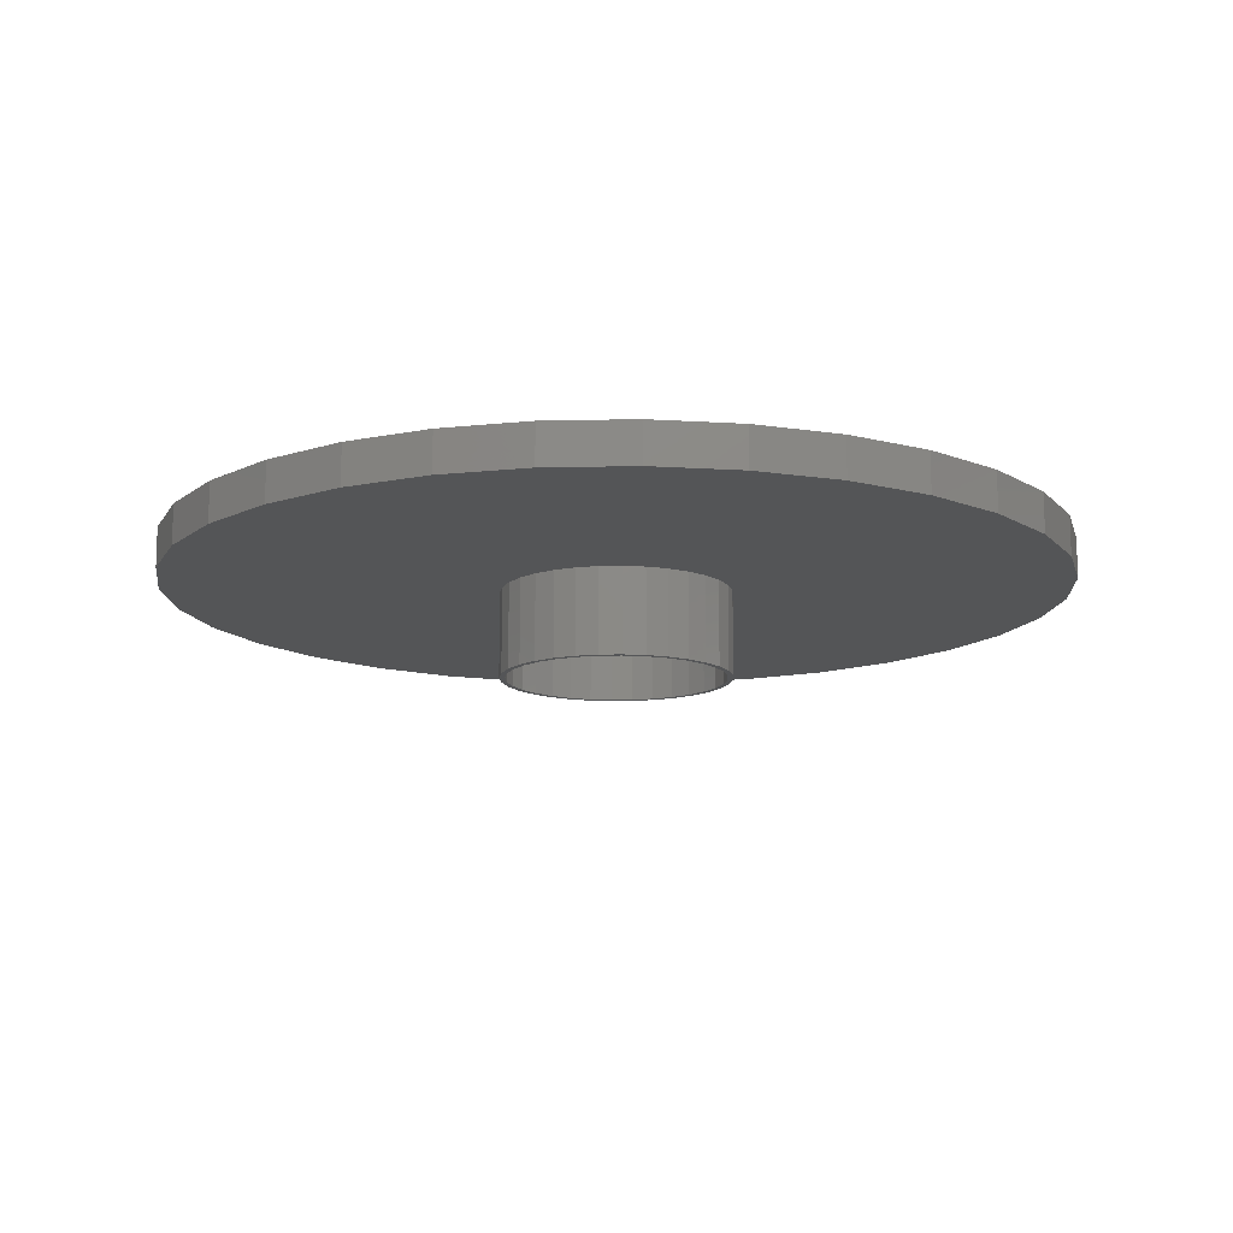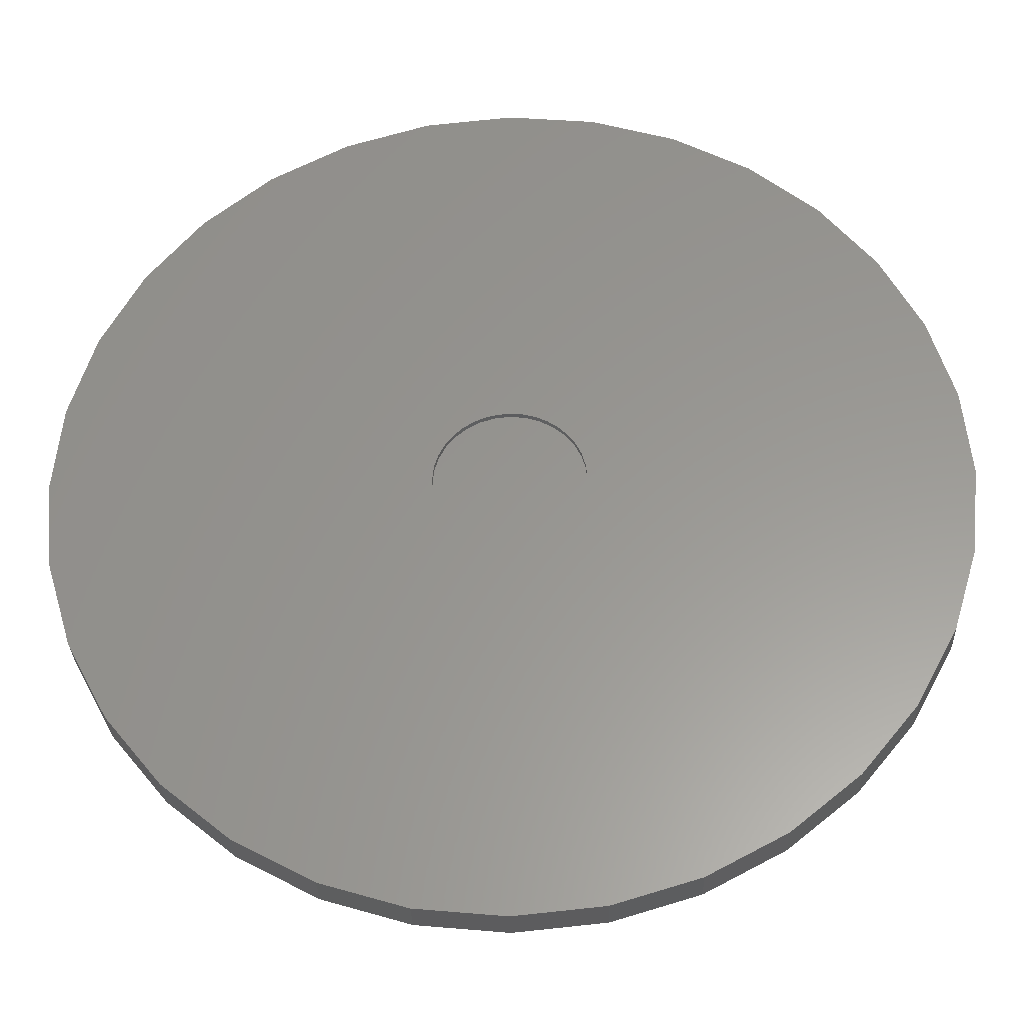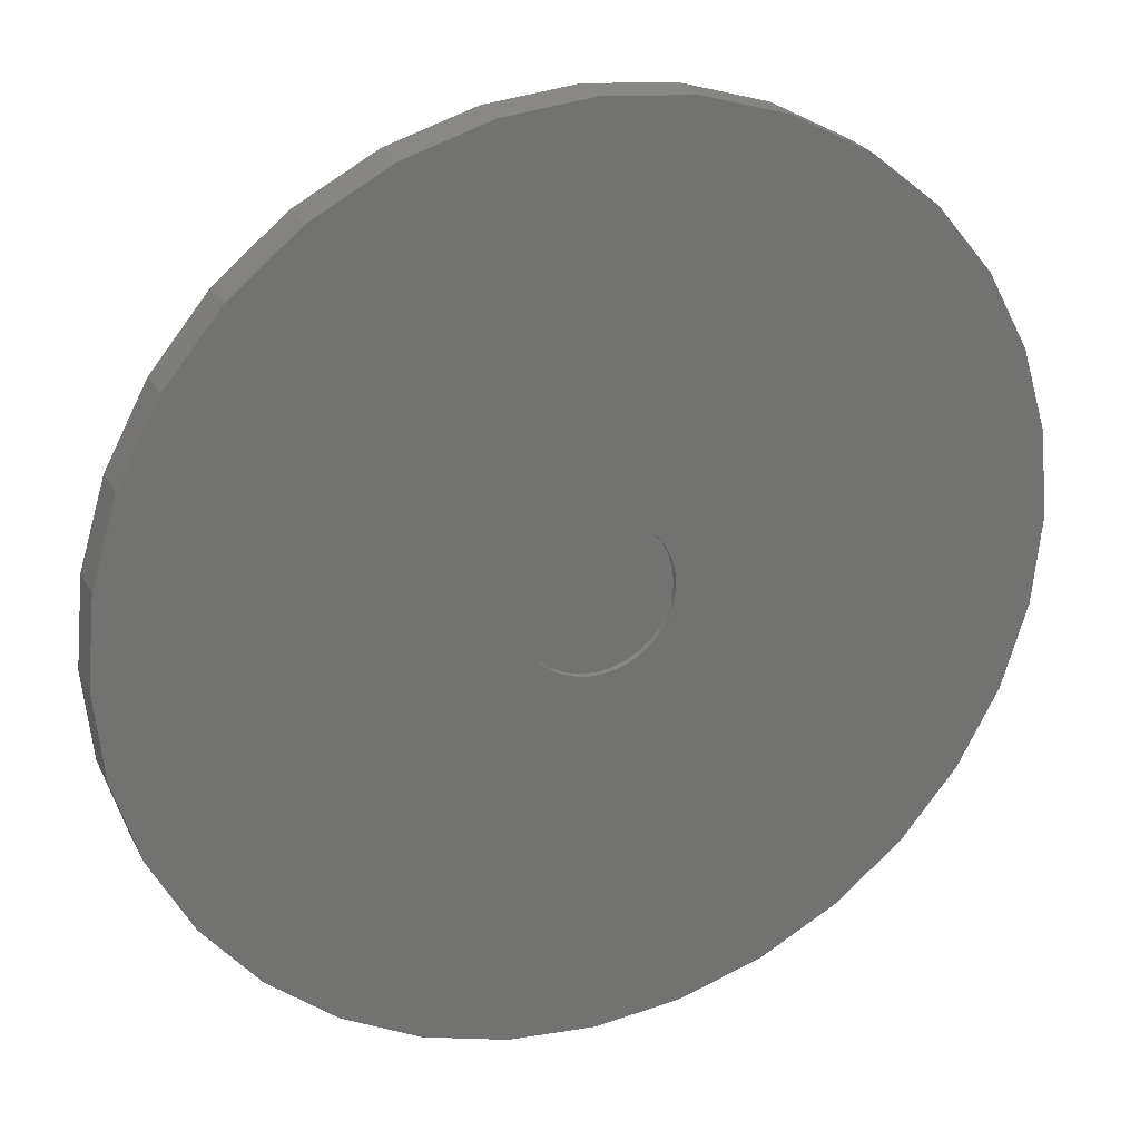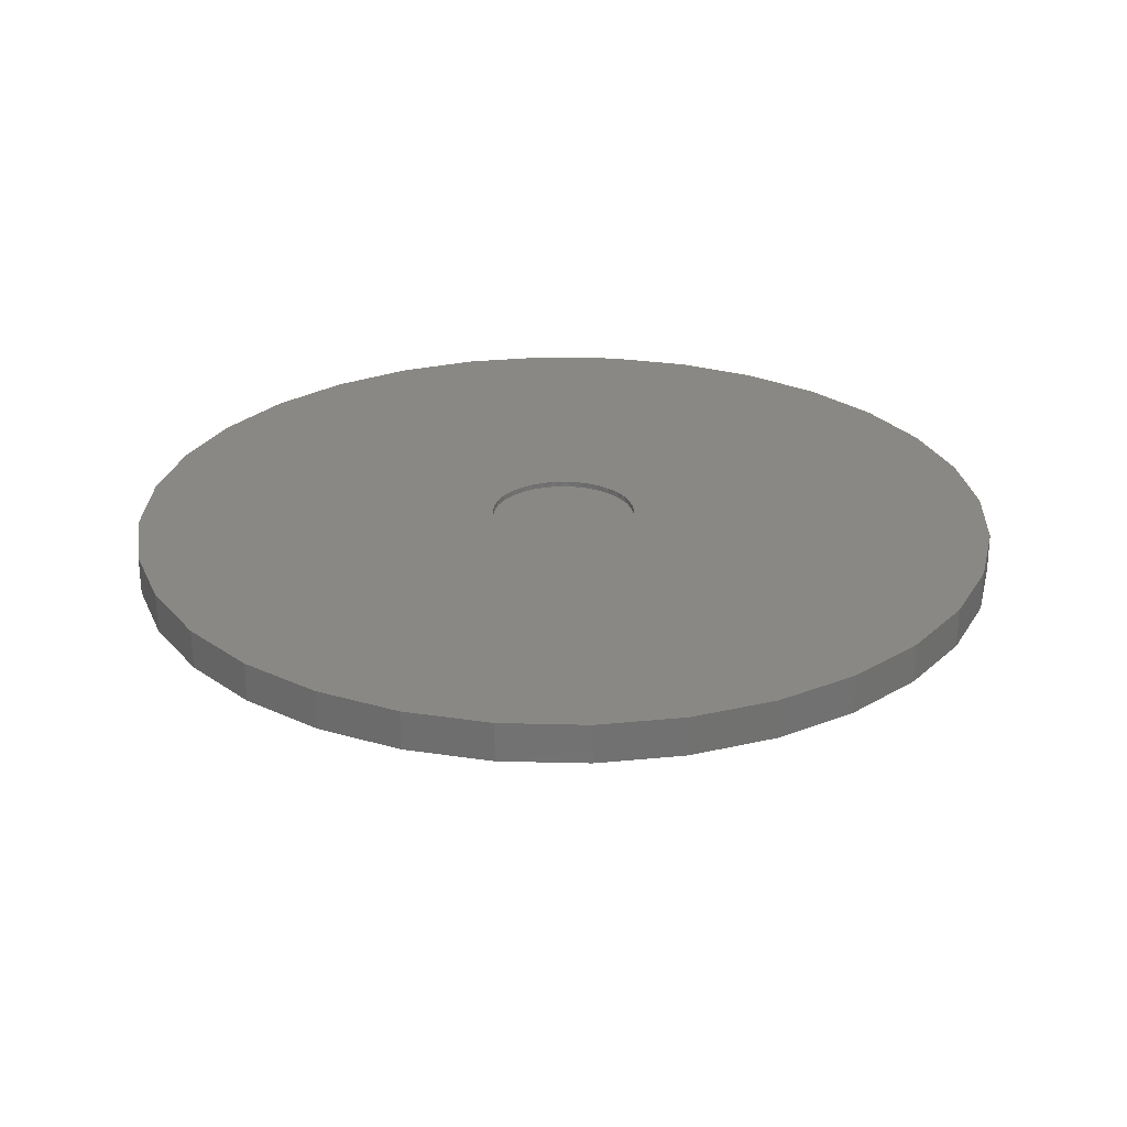
<metadata>
{"format":"stl","ext":"stl","renderer":"f3d","projection":"perspective","resolution":1024,"background":"white","views":[{"elev":-12.9,"azim":31.0,"up":"+Z"},{"elev":-30.6,"azim":2.0,"up":"+Y"},{"elev":25.7,"azim":-22.3,"up":"+Y"},{"elev":26.5,"azim":-127.1,"up":"+Z"}]}
</metadata>
<code>
# stl→obj: 262 verts, 520 faces
v 0.008898 0.1031 0.1719
v 0.02625 0.1015 0.1719
v 0.6119 0.1201 0.1719
v 0.5768 0.2357 0.1719
v 0.5199 0.3421 0.1719
v 0.4433 0.4354 0.1719
v 0.35 0.512 0.1719
v 0.2435 0.5689 0.1719
v 0.128 0.604 0.1719
v 0.007895 0.6158 0.1719
v -0.1122 0.604 0.1719
v -0.2278 0.5689 0.1719
v -0.3342 0.512 0.1719
v -0.4275 0.4354 0.1719
v -0.5041 0.3421 0.1719
v -0.561 0.2357 0.1719
v -0.5961 0.1201 0.1719
v -0.6079 7.541e-17 0.1719
v -0.5961 -0.1201 0.1719
v -0.09404 -0.01579 0.1719
v -0.09528 3.427e-08 0.1719
v -0.09462 0.01191 0.1719
v -0.09258 0.0236 0.1719
v -0.08722 0.04002 0.1719
v -0.0791 0.05544 0.1719
v -0.06847 0.06935 0.1719
v -0.05574 0.08124 0.1719
v -0.0413 0.09073 0.1719
v -0.02547 0.09765 0.1719
v -0.008558 0.1018 0.1719
v 0.007895 -0.6158 0.1719
v 0.128 -0.604 0.1719
v 0.2435 -0.5689 0.1719
v 0.35 -0.512 0.1719
v 0.4433 -0.4354 0.1719
v 0.5199 -0.3421 0.1719
v 0.5768 -0.2357 0.1719
v 0.6119 -0.1201 0.1719
v 0.01332 -0.103 0.1719
v -0.003945 -0.1025 0.1719
v -0.561 -0.2357 0.1719
v -0.5041 -0.3421 0.1719
v -0.4275 -0.4354 0.1719
v -0.3342 -0.512 0.1719
v -0.2278 -0.5689 0.1719
v -0.1122 -0.604 0.1719
v -0.02088 -0.0991 0.1719
v -0.03713 -0.09281 0.1719
v -0.05217 -0.08386 0.1719
v -0.06545 -0.07258 0.1719
v -0.07655 -0.05934 0.1719
v -0.08454 -0.04588 0.1719
v -0.09042 -0.03124 0.1719
v 0.6237 0 0.1719
v 0.073 0.08001 0.1719
v 0.08559 0.06785 0.1719
v 0.09594 0.05382 0.1719
v 0.1037 0.03839 0.1719
v 0.1092 0.01955 0.1719
v 0.1111 6.939e-18 0.1719
v 0.1096 -0.0172 0.1719
v 0.04294 0.09708 0.1719
v 0.05863 0.08986 0.1719
v 0.1053 -0.03405 0.1719
v 0.09812 -0.05001 0.1719
v 0.08845 -0.06449 0.1719
v 0.07659 -0.07703 0.1719
v 0.06277 -0.08739 0.1719
v 0.04727 -0.09534 0.1719
v 0.03058 -0.1006 0.1719
v -0.09333 0.02013 0.1641
v -0.09531 5.847e-17 0.1641
v -0.08746 0.0395 0.1641
v -0.07792 0.05734 0.1641
v -0.06508 0.07298 0.1641
v -0.04944 0.08581 0.1641
v -0.0316 0.09535 0.1641
v -0.01224 0.1012 0.1641
v 0.007895 0.1032 0.1641
v 0.02803 0.1012 0.1641
v 0.04739 0.09535 0.1641
v 0.06523 0.08581 0.1641
v 0.08087 0.07298 0.1641
v 0.09371 0.05734 0.1641
v 0.1032 0.0395 0.1641
v 0.1091 0.02013 0.1641
v 0.1111 0 0.1641
v -0.09333 -0.02013 0.1641
v 0.1091 -0.02013 0.1641
v 0.1032 -0.0395 0.1641
v 0.09371 -0.05734 0.1641
v 0.08087 -0.07298 0.1641
v 0.06523 -0.08581 0.1641
v 0.04739 -0.09535 0.1641
v 0.02803 -0.1012 0.1641
v 0.007895 -0.1032 0.1641
v -0.01224 -0.1012 0.1641
v -0.0316 -0.09535 0.1641
v -0.04944 -0.08581 0.1641
v -0.06508 -0.07298 0.1641
v -0.07792 -0.05734 0.1641
v -0.08746 -0.0395 0.1641
v -0.5961 0.1201 0.1172
v -0.05253 0.1459 0.1172
v -0.07983 0.1313 0.1172
v -0.1038 0.1116 0.1172
v 0.6119 0.1201 0.1172
v 0.1195 0.1116 0.1172
v 0.09562 0.1313 0.1172
v 0.007895 0.1579 0.1172
v -0.561 0.2357 0.1172
v -0.5041 0.3421 0.1172
v -0.4275 0.4354 0.1172
v -0.3342 0.512 0.1172
v -0.2278 0.5689 0.1172
v -0.1122 0.604 0.1172
v 0.007895 0.6158 0.1172
v 0.128 0.604 0.1172
v 0.2435 0.5689 0.1172
v 0.35 0.512 0.1172
v 0.4433 0.4354 0.1172
v 0.5199 0.3421 0.1172
v 0.5768 0.2357 0.1172
v 0.0387 0.1549 0.1172
v -0.02291 0.1549 0.1172
v -0.6079 7.541e-17 0.1172
v -0.1234 0.08772 0.1172
v -0.138 0.06042 0.1172
v -0.147 0.0308 0.1172
v -0.15 1.934e-17 0.1172
v -0.147 -0.0308 0.1172
v -0.5961 -0.1201 0.1172
v -0.138 -0.06042 0.1172
v -0.1234 -0.08772 0.1172
v -0.1038 -0.1116 0.1172
v -0.07983 -0.1313 0.1172
v -0.561 -0.2357 0.1172
v 0.007895 -0.6158 0.1172
v -0.1122 -0.604 0.1172
v -0.2278 -0.5689 0.1172
v -0.3342 -0.512 0.1172
v -0.4275 -0.4354 0.1172
v -0.5041 -0.3421 0.1172
v 0.007895 -0.1579 0.1172
v 0.5768 -0.2357 0.1172
v 0.5199 -0.3421 0.1172
v 0.4433 -0.4354 0.1172
v 0.35 -0.512 0.1172
v 0.2435 -0.5689 0.1172
v 0.128 -0.604 0.1172
v -0.05253 -0.1459 0.1172
v -0.02291 -0.1549 0.1172
v 0.6237 0 0.1172
v 0.6119 -0.1201 0.1172
v 0.1628 -0.0308 0.1172
v 0.1658 0 0.1172
v 0.1628 0.0308 0.1172
v 0.1538 0.06042 0.1172
v 0.1392 0.08772 0.1172
v 0.09562 -0.1313 0.1172
v 0.1195 -0.1116 0.1172
v 0.1392 -0.08772 0.1172
v 0.1538 -0.06042 0.1172
v 0.0387 -0.1549 0.1172
v 0.06832 -0.1459 0.1172
v 0.06832 0.1459 0.1172
v -0.15 1.934e-17 0
v -0.147 0.0308 0
v -0.138 0.06042 0
v -0.1234 0.08772 0
v -0.1038 0.1116 0
v -0.07983 0.1313 0
v -0.05253 0.1459 0
v -0.02291 0.1549 0
v 0.007895 0.1579 0
v 0.0387 0.1549 0
v 0.06832 0.1459 0
v 0.09562 0.1313 0
v 0.1195 0.1116 0
v 0.1392 0.08772 0
v 0.1538 0.06042 0
v 0.1628 0.0308 0
v 0.1658 0 0
v 0.1628 -0.0308 0
v 0.1538 -0.06042 0
v 0.1392 -0.08772 0
v 0.1195 -0.1116 0
v 0.09562 -0.1313 0
v 0.06832 -0.1459 0
v 0.0387 -0.1549 0
v 0.007895 -0.1579 0
v -0.02291 -0.1549 0
v -0.05253 -0.1459 0
v -0.07983 -0.1313 0
v -0.1038 -0.1116 0
v -0.1234 -0.08772 0
v -0.138 -0.06042 0
v -0.147 -0.0308 0
v -0.02138 0.1472 0
v -0.04954 0.1387 0
v -0.07549 0.1248 0
v -0.09823 0.1061 0
v -0.1169 0.08338 0
v -0.1308 0.05743 0
v -0.1393 0.02928 0
v -0.1393 -0.02928 0
v -0.1308 -0.05743 0
v -0.1169 -0.08338 0
v -0.09823 -0.1061 0
v -0.07549 -0.1248 0
v -0.04954 -0.1387 0
v -0.02138 -0.1472 0
v 0.007895 -0.1501 0
v 0.007895 0.1501 0
v 0.03717 0.1472 0
v 0.06533 0.1387 0
v 0.09128 0.1248 0
v 0.114 0.1061 0
v 0.1327 0.08338 0
v 0.1466 0.05743 0
v 0.1551 0.02928 0
v 0.158 0 0
v 0.1466 -0.05743 0
v 0.1551 -0.02928 0
v 0.1327 -0.08338 0
v 0.114 -0.1061 0
v 0.09128 -0.1248 0
v 0.06533 -0.1387 0
v 0.03717 -0.1472 0
v -0.1422 1.838e-17 0
v 0.03717 -0.1472 0.1094
v 0.06533 -0.1387 0.1094
v 0.09128 -0.1248 0.1094
v 0.114 -0.1061 0.1094
v 0.1327 -0.08338 0.1094
v 0.1466 -0.05743 0.1094
v 0.1551 -0.02928 0.1094
v 0.158 0 0.1094
v 0.007895 -0.1501 0.1094
v -0.02138 -0.1472 0.1094
v -0.04954 -0.1387 0.1094
v -0.07549 -0.1248 0.1094
v -0.09823 -0.1061 0.1094
v -0.1169 -0.08338 0.1094
v -0.1308 -0.05743 0.1094
v -0.1393 -0.02928 0.1094
v -0.1422 1.838e-17 0.1094
v -0.02138 0.1472 0.1094
v -0.04954 0.1387 0.1094
v -0.07549 0.1248 0.1094
v -0.09823 0.1061 0.1094
v -0.1169 0.08338 0.1094
v -0.1308 0.05743 0.1094
v -0.1393 0.02928 0.1094
v 0.007895 0.1501 0.1094
v 0.03717 0.1472 0.1094
v 0.06533 0.1387 0.1094
v 0.09128 0.1248 0.1094
v 0.114 0.1061 0.1094
v 0.1327 0.08338 0.1094
v 0.1466 0.05743 0.1094
v 0.1551 0.02928 0.1094
f 1 2 3
f 1 3 4
f 1 4 5
f 1 5 6
f 1 6 7
f 1 7 8
f 1 8 9
f 1 9 10
f 1 10 11
f 1 11 12
f 1 12 13
f 1 13 14
f 1 14 15
f 1 15 16
f 1 16 17
f 18 19 20
f 18 20 21
f 18 21 22
f 18 22 23
f 18 23 24
f 18 24 25
f 18 25 26
f 17 18 26
f 17 26 27
f 17 27 28
f 17 28 29
f 17 29 30
f 17 30 1
f 31 32 33
f 31 33 34
f 31 34 35
f 31 35 36
f 31 36 37
f 31 37 38
f 31 38 39
f 31 39 40
f 31 40 19
f 31 19 41
f 31 41 42
f 31 42 43
f 31 43 44
f 31 44 45
f 31 45 46
f 19 40 47
f 19 47 48
f 19 48 49
f 19 49 50
f 19 50 51
f 19 51 52
f 19 52 53
f 19 53 20
f 54 55 56
f 54 56 57
f 54 57 58
f 54 58 59
f 54 59 60
f 54 60 61
f 54 61 38
f 3 2 62
f 3 62 63
f 3 63 55
f 3 55 54
f 38 61 64
f 38 64 65
f 38 65 66
f 38 66 67
f 38 67 68
f 38 68 69
f 38 69 70
f 38 70 39
f 71 22 72
f 22 21 72
f 71 23 22
f 23 71 73
f 26 25 74
f 75 26 74
f 27 26 75
f 76 27 75
f 28 27 76
f 77 28 76
f 77 29 28
f 29 77 78
f 78 30 29
f 30 78 79
f 79 1 30
f 2 1 79
f 80 2 79
f 62 2 80
f 81 62 80
f 63 62 81
f 82 63 81
f 55 63 82
f 83 55 82
f 83 56 55
f 56 83 84
f 84 57 56
f 57 84 85
f 85 58 57
f 58 85 86
f 23 73 24
f 24 73 74
f 24 74 25
f 58 86 59
f 59 86 87
f 59 87 60
f 20 88 21
f 88 72 21
f 89 61 87
f 61 60 87
f 64 61 89
f 90 64 89
f 65 64 90
f 91 65 90
f 66 65 91
f 92 66 91
f 92 67 66
f 67 92 93
f 93 68 67
f 68 93 94
f 39 70 95
f 96 39 95
f 40 39 96
f 97 40 96
f 47 40 97
f 98 47 97
f 98 48 47
f 48 98 99
f 99 49 48
f 49 99 100
f 52 51 101
f 102 52 101
f 53 52 102
f 88 53 102
f 88 20 53
f 68 94 69
f 69 94 95
f 69 95 70
f 49 100 50
f 50 100 101
f 50 101 51
f 78 80 79
f 80 78 77
f 80 77 81
f 81 77 76
f 81 76 82
f 93 98 94
f 94 98 97
f 94 97 95
f 95 97 96
f 82 76 83
f 83 76 75
f 83 75 84
f 84 75 74
f 84 74 85
f 85 74 73
f 85 73 86
f 86 73 71
f 86 71 87
f 87 71 72
f 87 72 89
f 89 72 88
f 89 88 90
f 90 88 102
f 90 102 91
f 91 102 101
f 91 101 92
f 92 101 100
f 92 100 93
f 93 100 99
f 93 99 98
f 103 104 105
f 106 103 105
f 107 108 109
f 110 111 112
f 110 112 113
f 110 113 114
f 110 114 115
f 110 115 116
f 110 116 117
f 110 117 118
f 110 118 119
f 110 119 120
f 110 120 121
f 110 121 122
f 110 122 123
f 110 123 124
f 111 110 125
f 111 125 104
f 111 104 103
f 126 103 106
f 126 106 127
f 126 127 128
f 126 128 129
f 126 129 130
f 126 130 131
f 126 131 132
f 132 131 133
f 132 133 134
f 132 134 135
f 132 135 136
f 132 136 137
f 138 139 140
f 138 140 141
f 138 141 142
f 138 142 143
f 138 143 137
f 138 137 144
f 138 144 145
f 138 145 146
f 138 146 147
f 138 147 148
f 138 148 149
f 138 149 150
f 137 136 151
f 137 151 152
f 137 152 144
f 153 154 155
f 153 155 156
f 153 156 157
f 153 157 158
f 153 158 159
f 153 159 108
f 153 108 107
f 154 145 160
f 154 160 161
f 154 161 162
f 154 162 163
f 154 163 155
f 145 144 164
f 145 164 165
f 145 165 160
f 124 123 166
f 166 123 107
f 166 107 109
f 167 130 168
f 168 130 129
f 168 129 169
f 169 129 128
f 169 128 170
f 170 128 127
f 170 127 171
f 171 127 106
f 171 106 172
f 172 106 105
f 172 105 173
f 173 105 104
f 173 104 174
f 174 104 125
f 174 125 175
f 175 125 110
f 175 110 176
f 176 110 124
f 176 124 177
f 177 124 166
f 177 166 178
f 178 166 109
f 178 109 179
f 179 109 108
f 179 108 180
f 180 108 159
f 180 159 181
f 181 159 158
f 181 158 182
f 182 158 157
f 182 157 183
f 183 157 156
f 183 156 184
f 184 156 155
f 184 155 185
f 185 155 163
f 185 163 186
f 186 163 162
f 186 162 187
f 187 162 161
f 187 161 188
f 188 161 160
f 188 160 189
f 189 160 165
f 189 165 190
f 190 165 164
f 190 164 191
f 191 164 144
f 191 144 192
f 192 144 152
f 192 152 193
f 193 152 151
f 193 151 194
f 194 151 136
f 194 136 195
f 195 136 135
f 195 135 196
f 196 135 134
f 196 134 197
f 197 134 133
f 197 133 198
f 198 133 131
f 198 131 167
f 167 131 130
f 153 54 154
f 154 54 38
f 154 38 145
f 145 38 37
f 145 37 146
f 146 37 36
f 146 36 147
f 147 36 35
f 147 35 148
f 148 35 34
f 148 34 149
f 149 34 33
f 149 33 150
f 150 33 32
f 150 32 138
f 138 32 31
f 138 31 139
f 139 31 46
f 139 46 140
f 140 46 45
f 140 45 141
f 141 45 44
f 141 44 142
f 142 44 43
f 142 43 143
f 143 43 42
f 143 42 137
f 137 42 41
f 137 41 132
f 132 41 19
f 132 19 126
f 126 19 18
f 126 18 103
f 103 18 17
f 103 17 111
f 111 17 16
f 111 16 112
f 112 16 15
f 112 15 113
f 113 15 14
f 113 14 114
f 114 14 13
f 114 13 115
f 115 13 12
f 115 12 116
f 116 12 11
f 116 11 117
f 117 11 10
f 117 10 118
f 118 10 9
f 118 9 119
f 119 9 8
f 119 8 120
f 120 8 7
f 120 7 121
f 121 7 6
f 121 6 122
f 122 6 5
f 122 5 123
f 123 5 4
f 123 4 107
f 107 4 3
f 107 3 153
f 153 3 54
f 173 199 200
f 200 172 173
f 201 172 200
f 171 172 201
f 202 171 201
f 170 171 202
f 203 170 202
f 169 170 203
f 204 169 203
f 168 169 204
f 205 168 204
f 198 206 207
f 207 197 198
f 197 207 208
f 208 196 197
f 196 208 209
f 209 195 196
f 195 209 210
f 210 194 195
f 194 210 211
f 211 193 194
f 212 193 211
f 192 193 212
f 192 212 213
f 191 192 213
f 214 175 176
f 215 214 176
f 177 215 176
f 216 215 177
f 178 216 177
f 178 217 216
f 217 178 179
f 179 218 217
f 218 179 180
f 180 219 218
f 219 180 181
f 181 220 219
f 220 181 182
f 182 221 220
f 221 182 222
f 223 224 184
f 185 223 184
f 225 223 185
f 186 225 185
f 226 225 186
f 187 226 186
f 227 226 187
f 188 227 187
f 228 227 188
f 189 228 188
f 189 229 228
f 229 189 190
f 213 229 190
f 190 191 213
f 183 184 224
f 183 224 222
f 183 222 182
f 167 168 205
f 167 205 230
f 167 230 206
f 167 206 198
f 174 175 214
f 174 214 199
f 174 199 173
f 213 231 229
f 229 231 232
f 229 232 228
f 228 232 233
f 228 233 227
f 227 233 234
f 227 234 226
f 226 234 235
f 226 235 225
f 225 235 236
f 225 236 223
f 223 236 237
f 223 237 224
f 224 237 238
f 224 238 222
f 231 213 239
f 239 213 212
f 239 212 240
f 240 212 211
f 240 211 241
f 241 211 210
f 241 210 242
f 242 210 209
f 242 209 243
f 243 209 208
f 243 208 244
f 244 208 207
f 244 207 245
f 245 207 206
f 245 206 246
f 246 206 230
f 246 230 247
f 214 248 199
f 199 248 249
f 199 249 200
f 200 249 250
f 200 250 201
f 201 250 251
f 201 251 202
f 202 251 252
f 202 252 203
f 203 252 253
f 203 253 204
f 204 253 254
f 204 254 205
f 205 254 247
f 205 247 230
f 248 214 255
f 255 214 215
f 255 215 256
f 256 215 216
f 256 216 257
f 257 216 217
f 257 217 258
f 258 217 218
f 258 218 259
f 259 218 219
f 259 219 260
f 260 219 220
f 260 220 261
f 261 220 221
f 261 221 262
f 262 221 222
f 262 222 238
f 255 256 248
f 249 248 256
f 257 249 256
f 231 240 232
f 239 240 231
f 240 241 232
f 232 241 242
f 232 242 233
f 233 242 243
f 233 243 234
f 234 243 244
f 234 244 235
f 235 244 245
f 235 245 236
f 236 245 246
f 236 246 237
f 237 246 247
f 237 247 238
f 238 247 254
f 238 254 262
f 262 254 253
f 262 253 261
f 261 253 252
f 261 252 260
f 260 252 251
f 260 251 259
f 259 251 250
f 259 250 258
f 258 250 249
f 258 249 257

</code>
